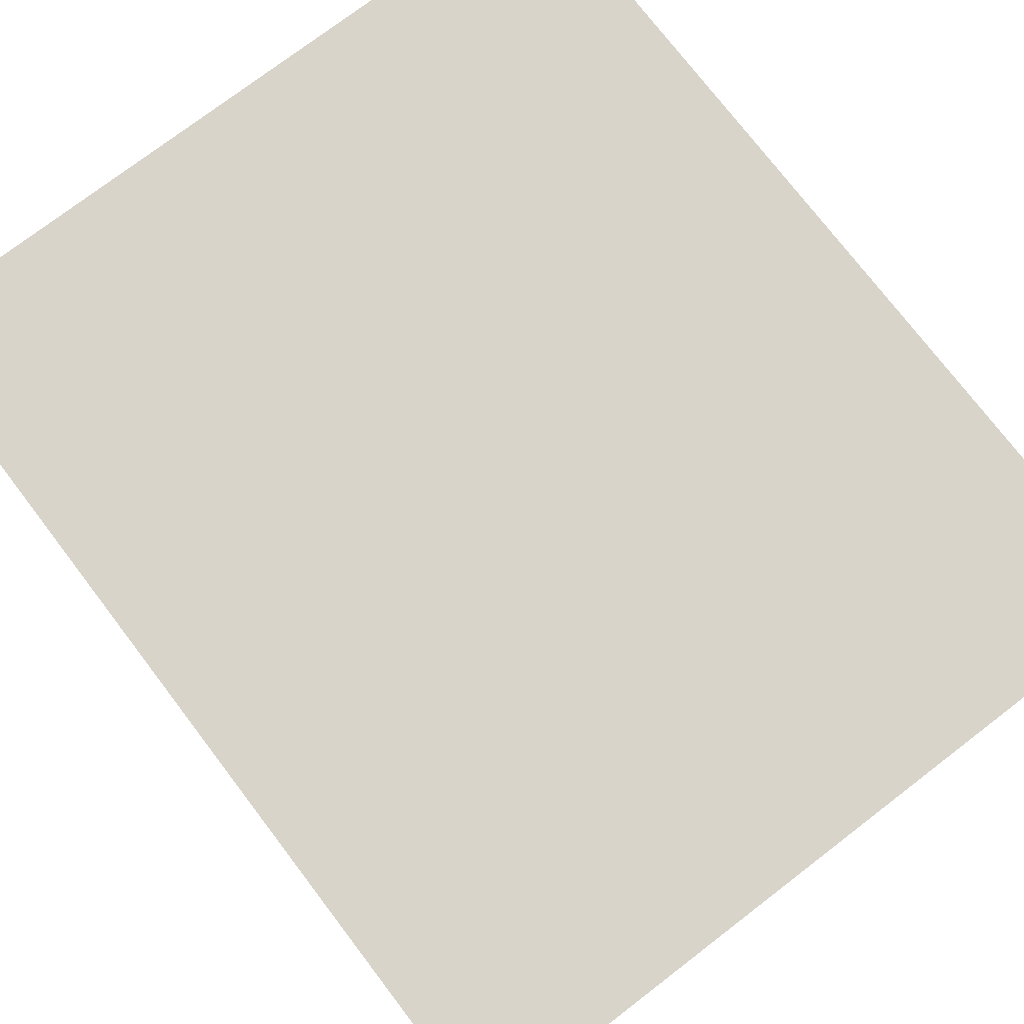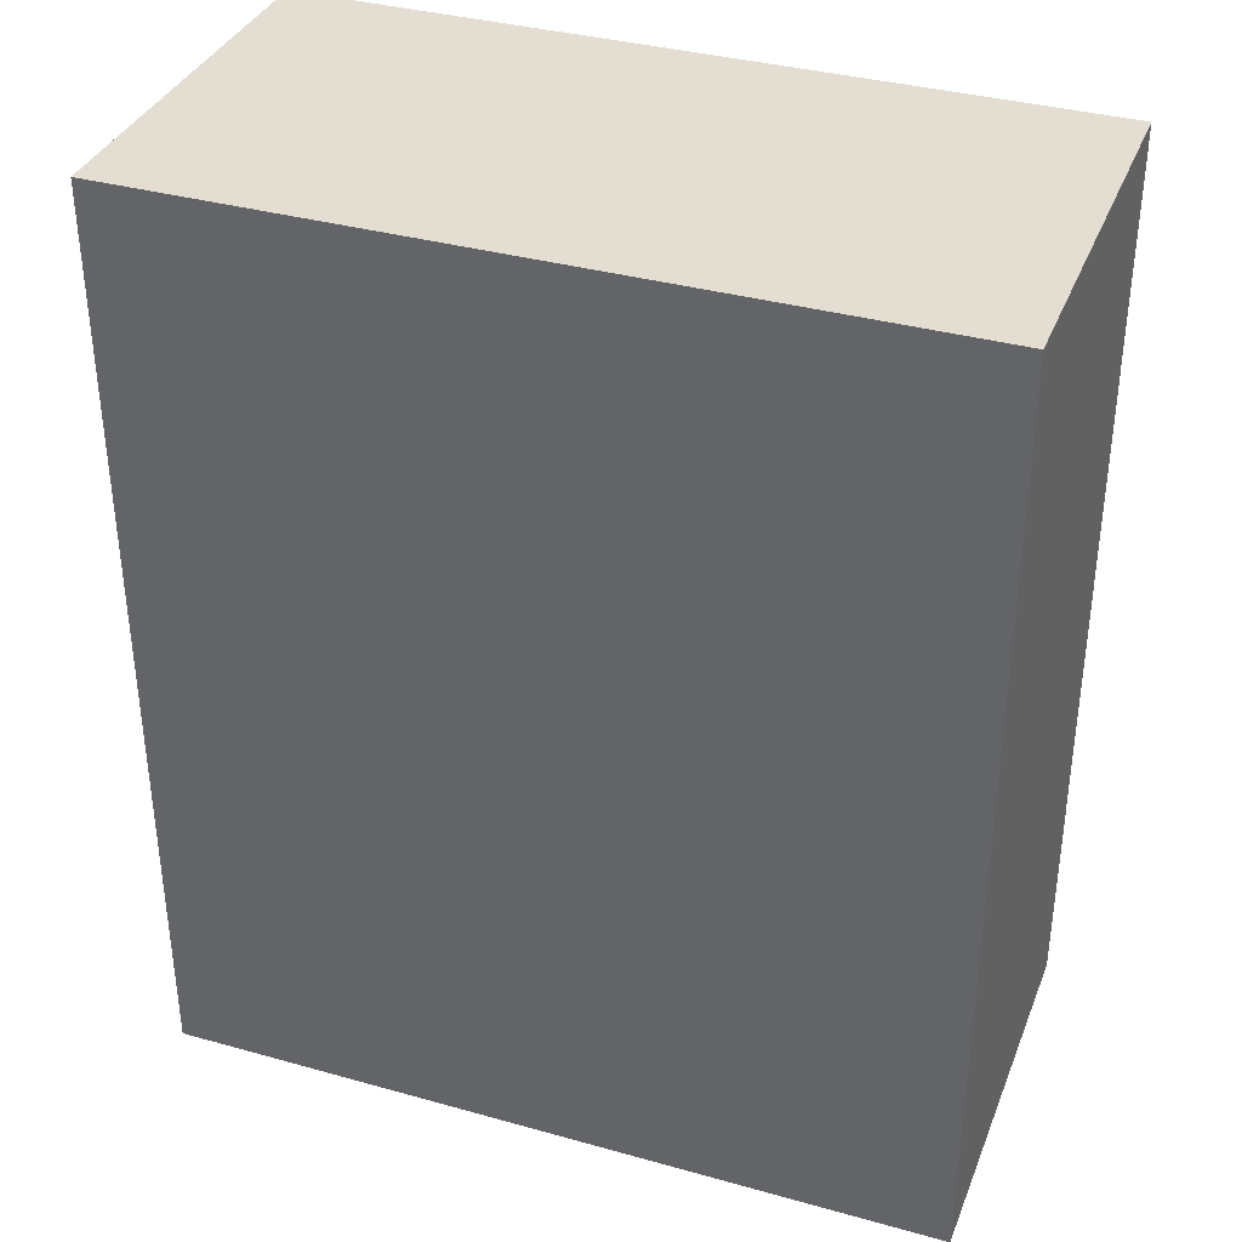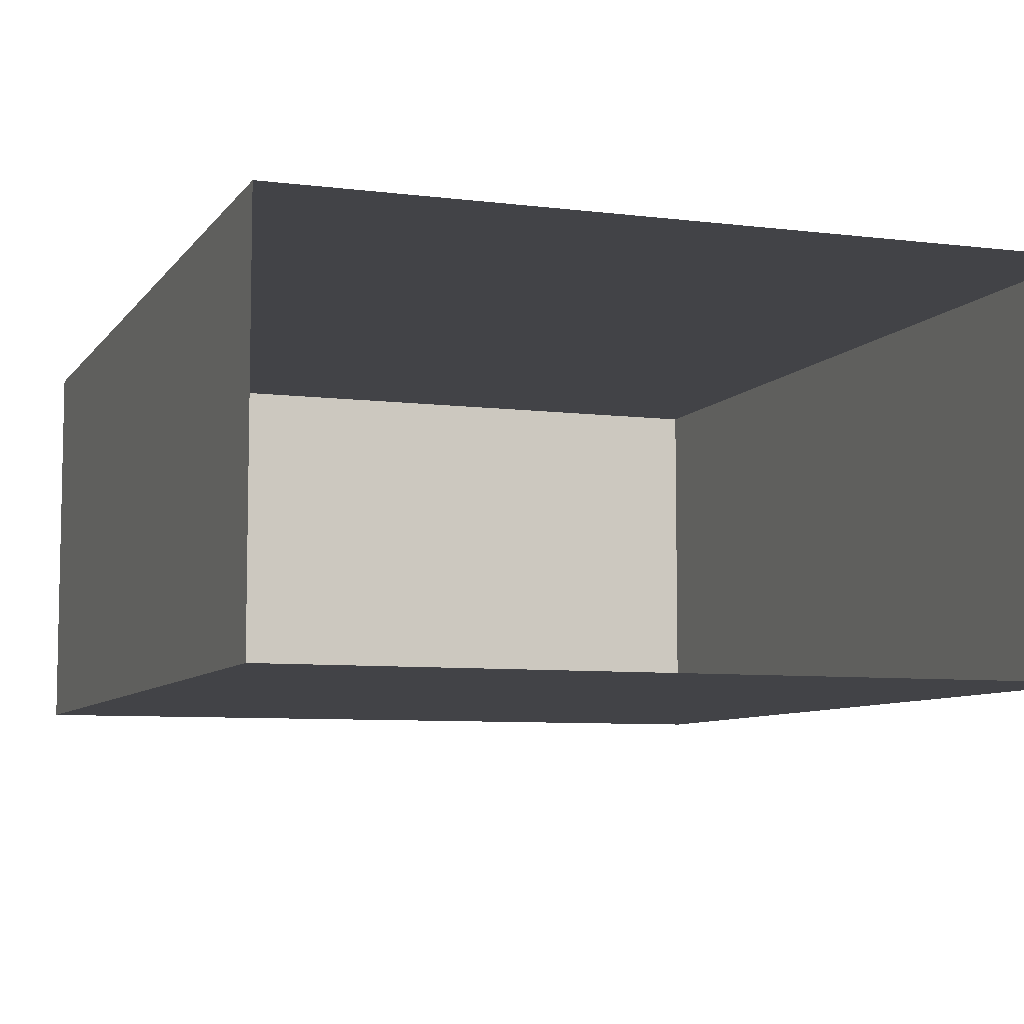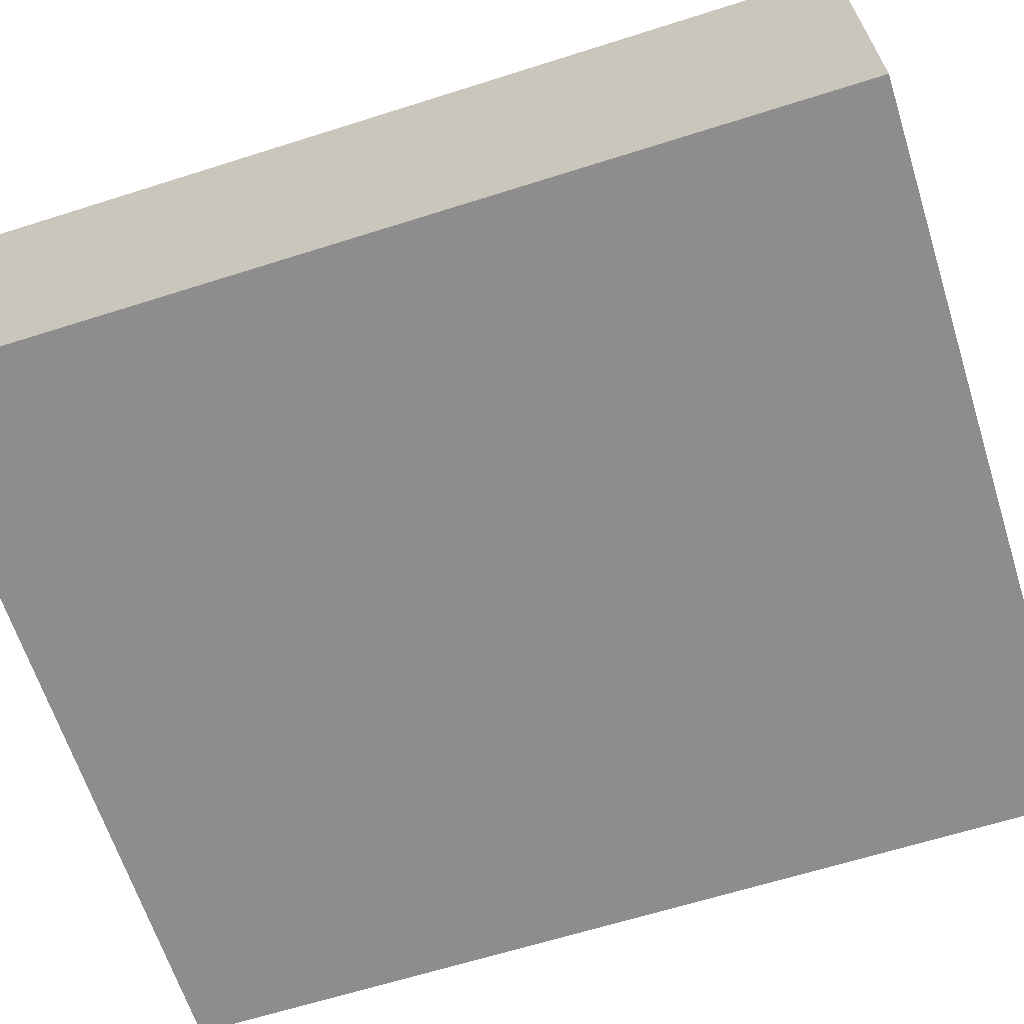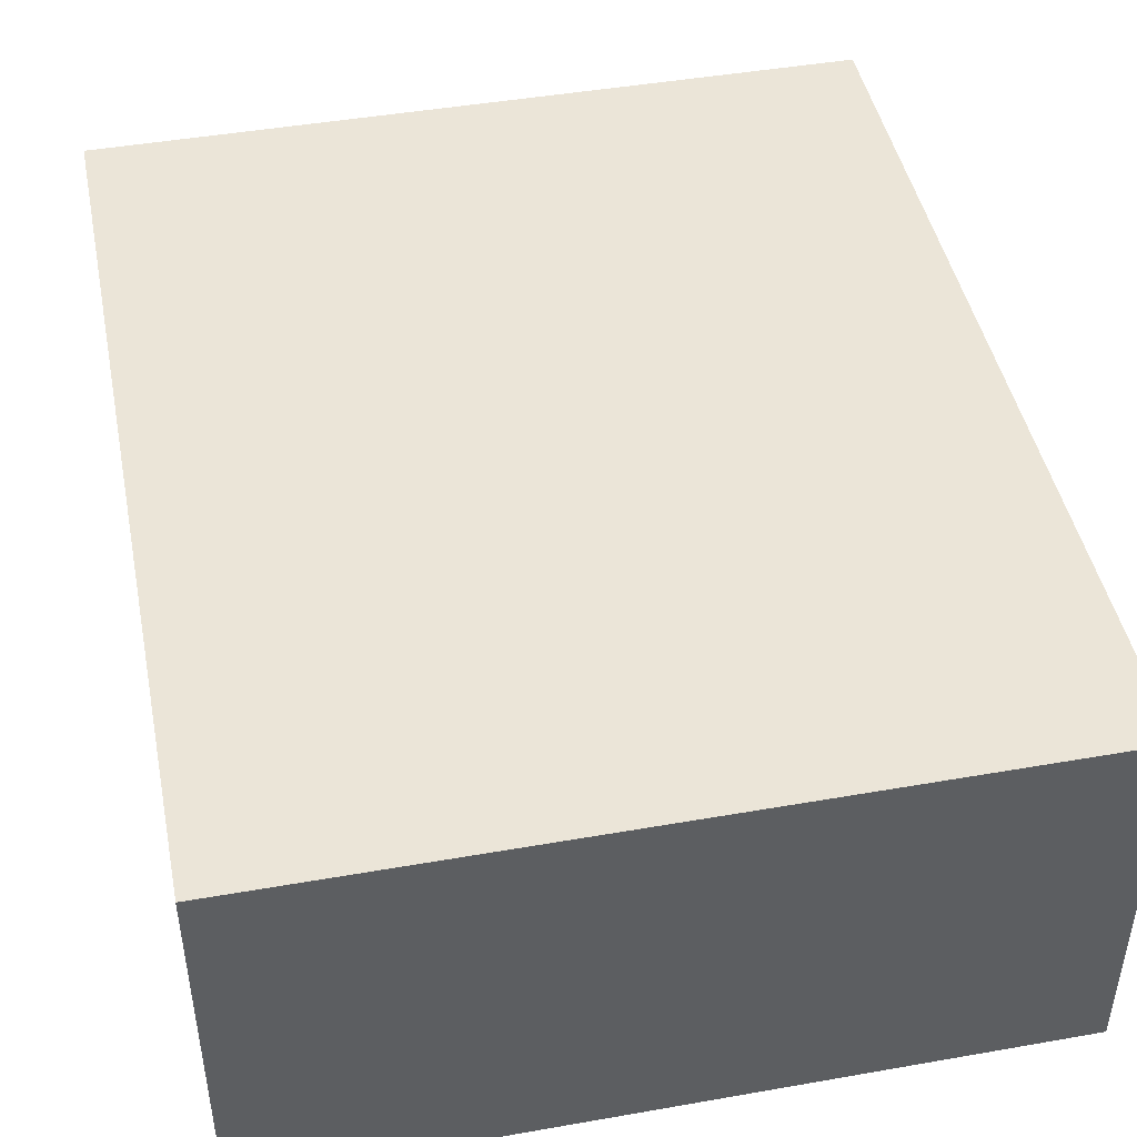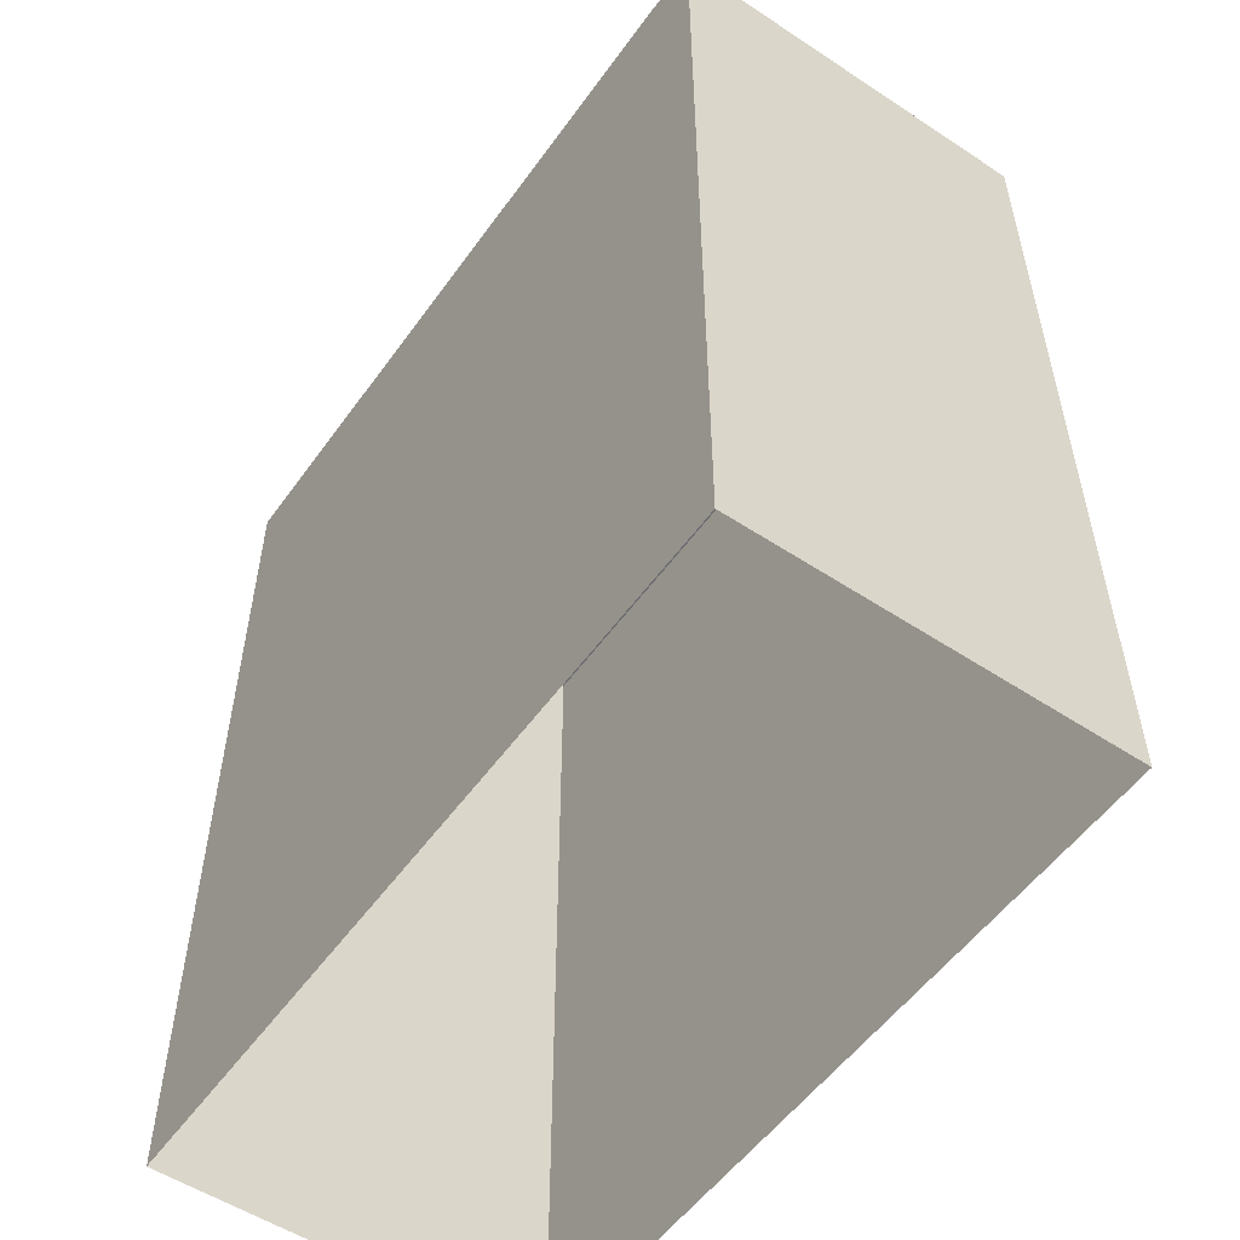
<metadata>
{"format":"obj","ext":"obj","renderer":"f3d","projection":"perspective","resolution":1024,"background":"white","views":[{"elev":75.7,"azim":142.6,"up":"+Y"},{"elev":36.0,"azim":-159.9,"up":"+Z"},{"elev":-7.5,"azim":160.3,"up":"+Y"},{"elev":-64.6,"azim":-72.3,"up":"+Y"},{"elev":45.6,"azim":-11.4,"up":"+Y"},{"elev":-54.1,"azim":55.0,"up":"+Z"}]}
</metadata>
<code>
o WhiteCabinet
v -0.45 -0.225 0
v -0.45 -0.225 1.08
v -0.45 0.225 0
v -0.45 0.225 1.08
v 0.45 -0.225 0
v 0.45 -0.225 1.08
v 0.45 0.225 0
v 0.45 0.225 1.08
f 1 2 4 3
f 3 4 8 7
f 7 8 6 5
f 5 6 2 1
f 8 4 2 6

</code>
